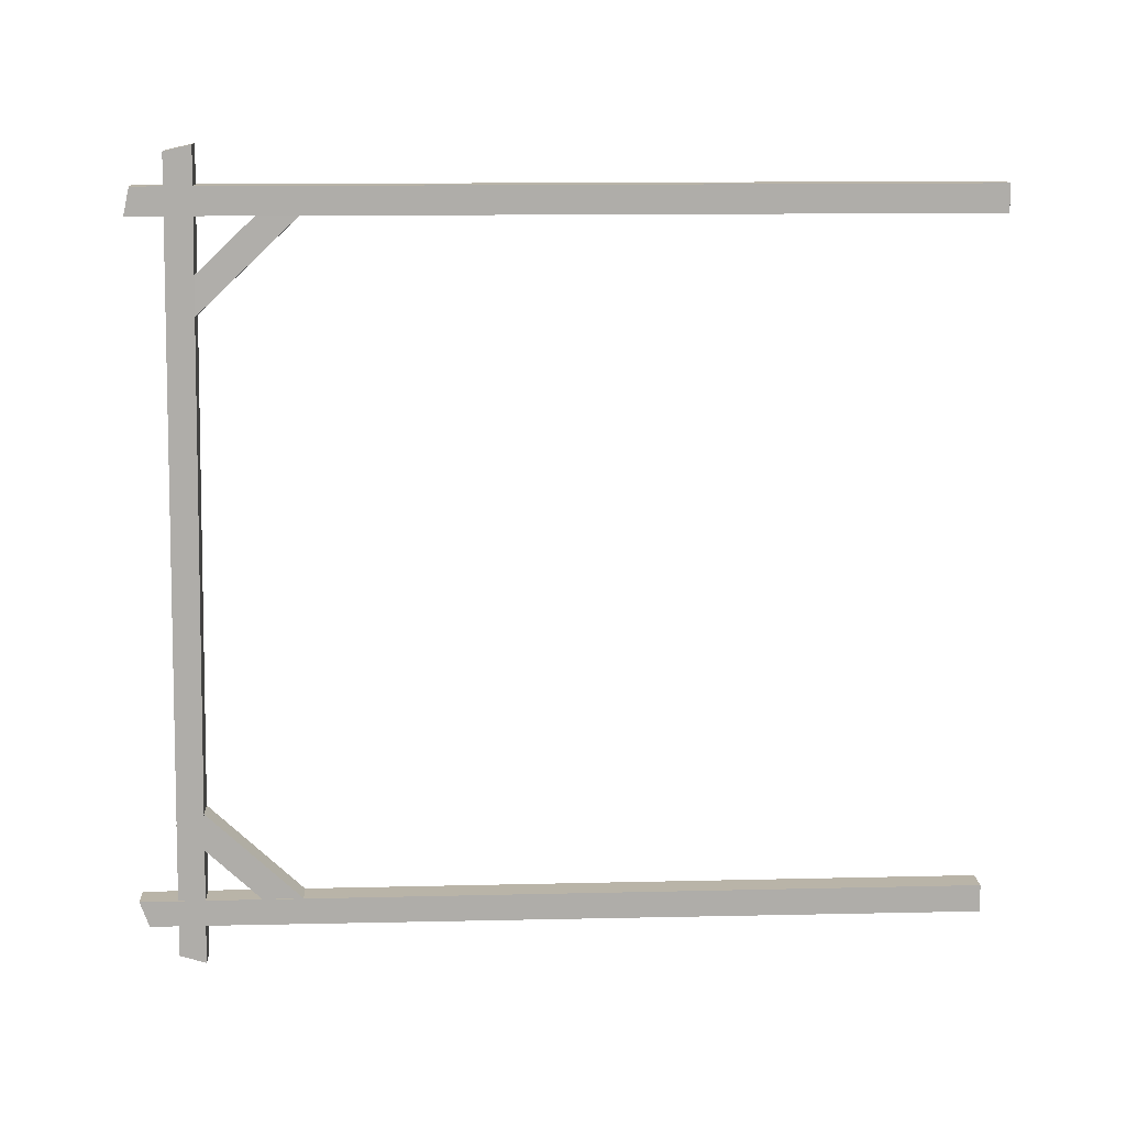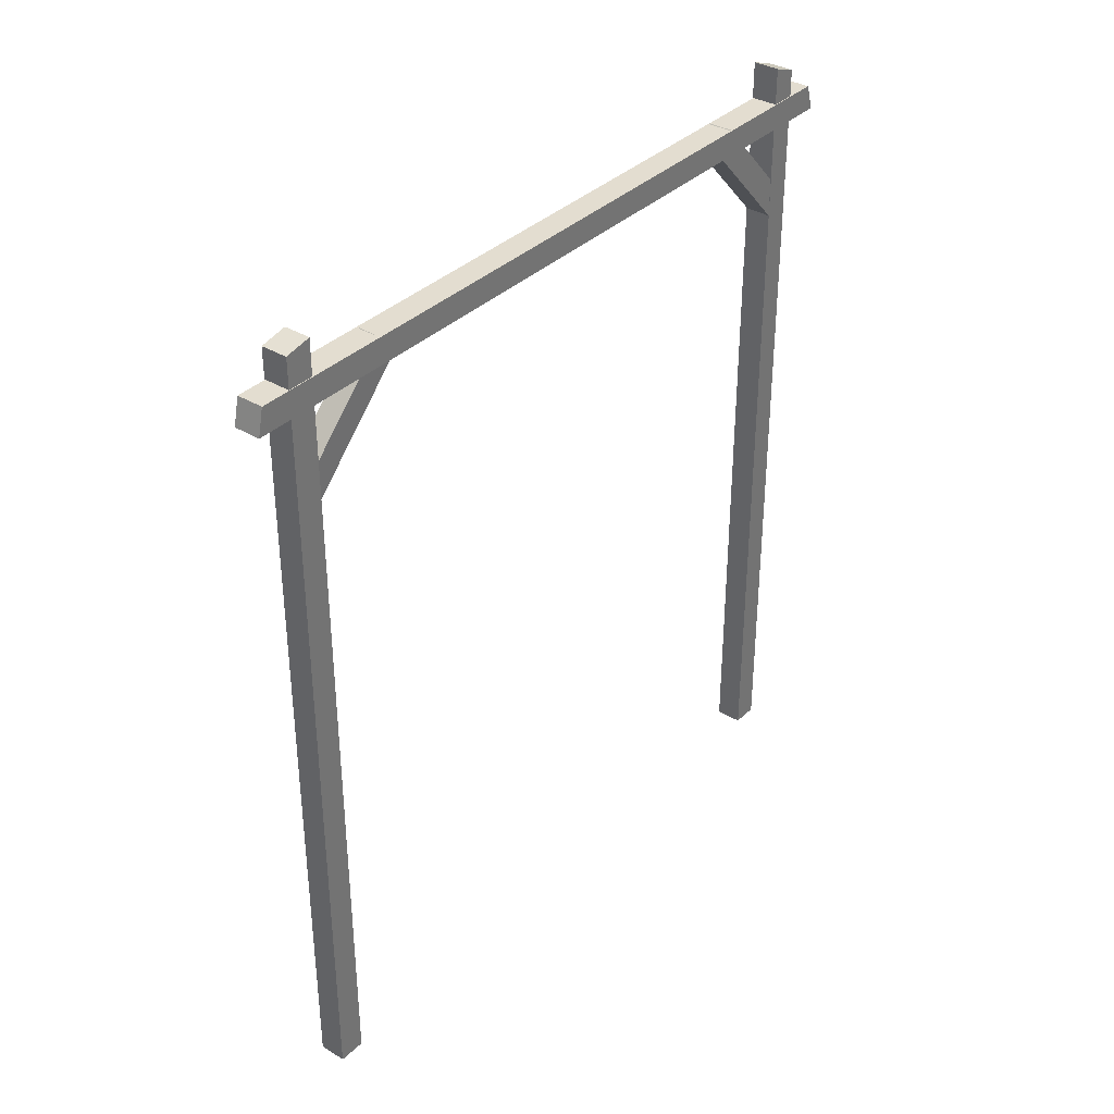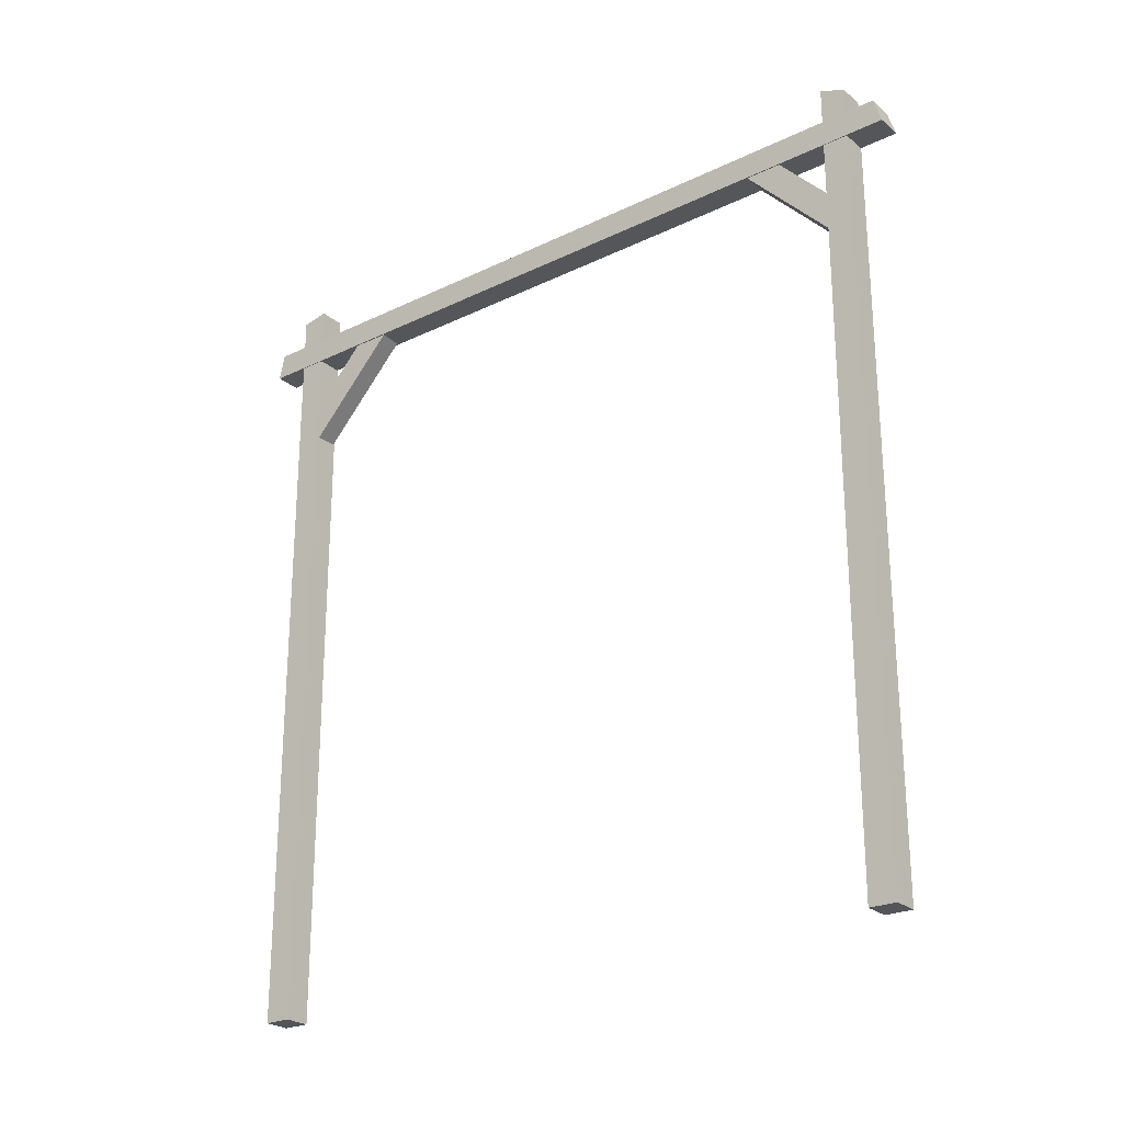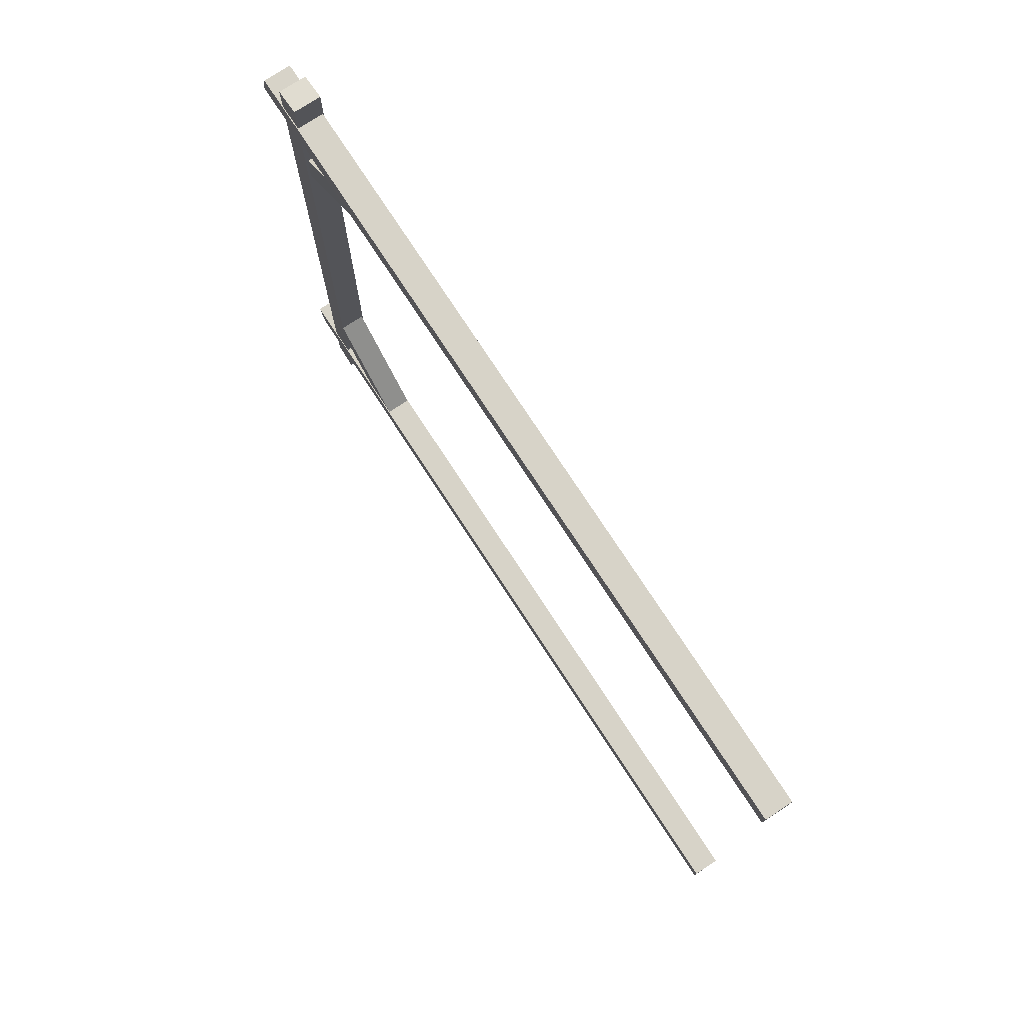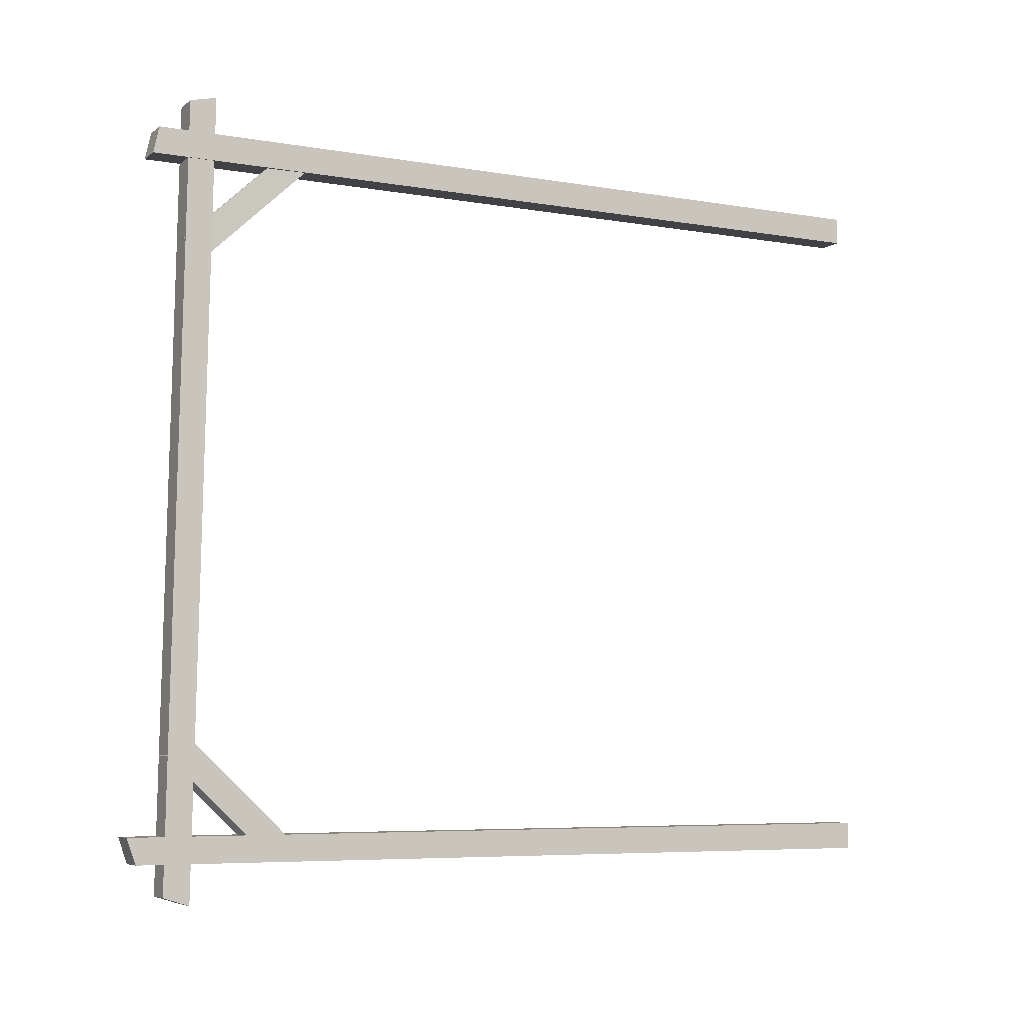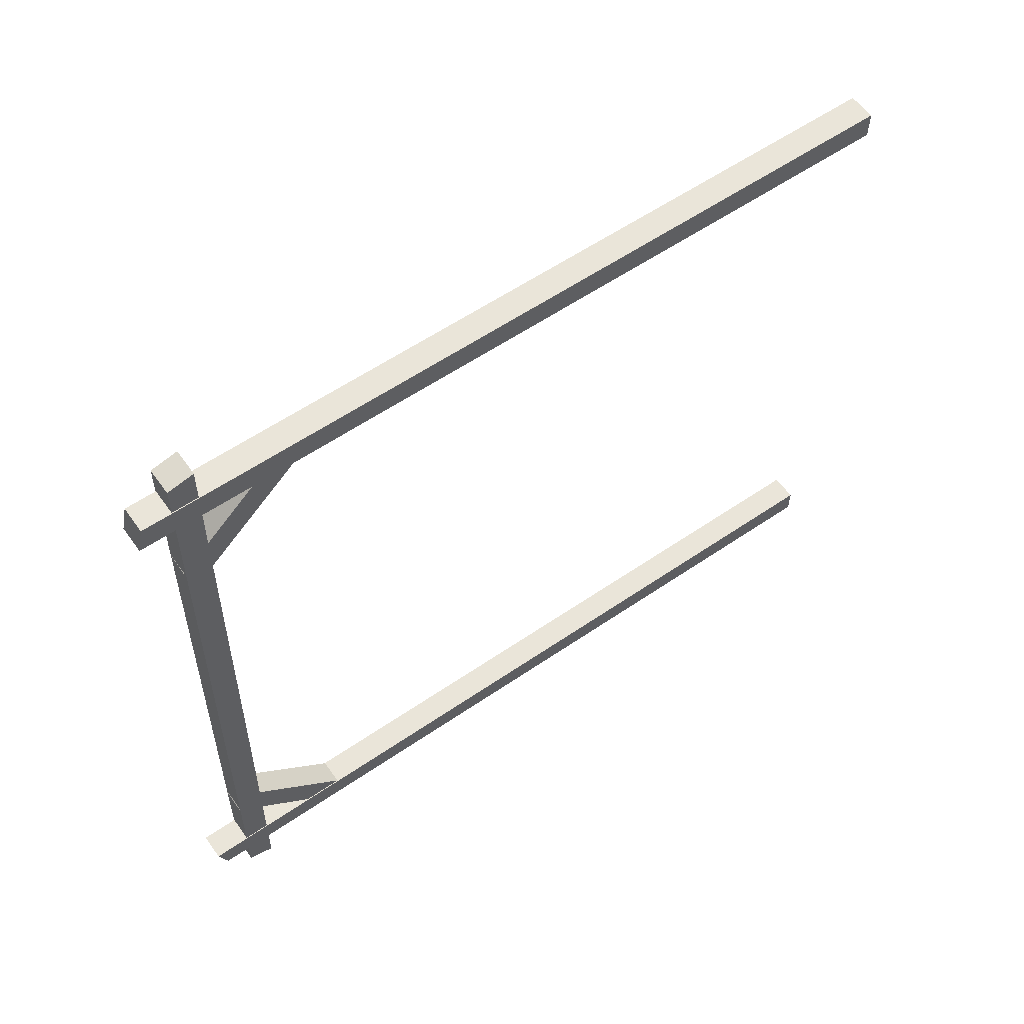
<metadata>
{"format":"obj","ext":"obj","renderer":"f3d","projection":"perspective","resolution":1024,"background":"white","views":[{"elev":13.1,"azim":-93.0,"up":"+Z"},{"elev":35.0,"azim":38.9,"up":"+Y"},{"elev":-24.8,"azim":127.1,"up":"+Y"},{"elev":76.5,"azim":-33.2,"up":"+Z"},{"elev":-6.4,"azim":-117.1,"up":"+Z"},{"elev":58.4,"azim":-125.3,"up":"+Z"}]}
</metadata>
<code>
o WoodLog_Plank
v -0.2 0 -2.437
v 0 0 -2.437
v 0 6.01 -2.443
v -0.2 6.01 -2.443
v -0.2 0 -2.637
v -0.2 0 -2.437
v -0.2 6.01 -2.443
v -0.2 5.942 -2.631
v 0 0 -2.637
v -0.2 0 -2.637
v -0.2 5.942 -2.631
v 0 5.942 -2.631
v 0 0 -2.437
v 0 0 -2.637
v 0 5.942 -2.631
v 0 6.01 -2.443
v -0.2 6.01 -2.443
v 0 6.01 -2.443
v 0 5.942 -2.631
v -0.2 5.942 -2.631
v -0.2 0 -2.637
v 0 0 -2.637
v 0 0 -2.437
v -0.2 0 -2.437
v -0.2 -0 2.563
v 0 -0 2.563
v 0 5.874 2.561
v -0.2 5.874 2.561
v -0.2 -0 2.363
v -0.2 -0 2.563
v -0.2 5.874 2.561
v -0.2 5.917 2.365
v 0 -0 2.363
v -0.2 -0 2.363
v -0.2 5.917 2.365
v 0 5.917 2.365
v 0 -0 2.563
v 0 -0 2.363
v 0 5.917 2.365
v 0 5.874 2.561
v -0.2 5.874 2.561
v 0 5.874 2.561
v 0 5.917 2.365
v -0.2 5.917 2.365
v -0.2 -0 2.363
v 0 -0 2.363
v 0 -0 2.563
v -0.2 -0 2.563
v -0.194 5.744 -2.857
v -0.194 5.553 -2.917
v -0.194 5.452 2.831
v -0.194 5.647 2.787
v 0.006001 5.744 -2.857
v -0.194 5.744 -2.857
v -0.194 5.647 2.787
v 0.006001 5.647 2.787
v 0.006001 5.553 -2.917
v 0.006001 5.744 -2.857
v 0.006001 5.647 2.787
v 0.006001 5.452 2.831
v -0.194 5.553 -2.917
v 0.006001 5.553 -2.917
v 0.006001 5.452 2.831
v -0.194 5.452 2.831
v -0.194 5.647 2.787
v -0.194 5.452 2.831
v 0.006001 5.452 2.831
v 0.006001 5.647 2.787
v 0.006001 5.744 -2.857
v 0.006001 5.553 -2.917
v -0.194 5.553 -2.917
v -0.194 5.744 -2.857
v -0.1703 5.669 1.783
v -0.1753 5.532 1.637
v -0.1888 4.744 2.38
v -0.1837 4.882 2.526
v 0.000393 5.664 1.781
v -0.1703 5.669 1.783
v -0.1837 4.882 2.526
v -0.01306 4.877 2.524
v -0.004677 5.527 1.636
v 0.000393 5.664 1.781
v -0.01306 4.877 2.524
v -0.01813 4.74 2.378
v -0.1753 5.532 1.637
v -0.004677 5.527 1.636
v -0.01813 4.74 2.378
v -0.1888 4.744 2.38
v -0.1837 4.882 2.526
v -0.1888 4.744 2.38
v -0.01813 4.74 2.378
v -0.01306 4.877 2.524
v 0.000393 5.664 1.781
v -0.004677 5.527 1.636
v -0.1753 5.532 1.637
v -0.1703 5.669 1.783
v -0.00211 5.732 -1.887
v -0.00211 5.595 -1.741
v -0.00211 4.808 -2.484
v -0.00211 4.945 -2.63
v -0.193 5.732 -1.887
v -0.00211 5.732 -1.887
v -0.00211 4.945 -2.63
v -0.193 4.945 -2.63
v -0.193 5.595 -1.741
v -0.193 5.732 -1.887
v -0.193 4.945 -2.63
v -0.193 4.808 -2.484
v -0.00211 5.595 -1.741
v -0.193 5.595 -1.741
v -0.193 4.808 -2.484
v -0.00211 4.808 -2.484
v -0.00211 4.945 -2.63
v -0.00211 4.808 -2.484
v -0.193 4.808 -2.484
v -0.193 4.945 -2.63
v -0.193 5.732 -1.887
v -0.193 5.595 -1.741
v -0.00211 5.595 -1.741
v -0.00211 5.732 -1.887
f 1 2 3
f 4 1 3
f 5 6 7
f 8 5 7
f 9 10 11
f 12 9 11
f 13 14 15
f 16 13 15
f 17 18 19
f 20 17 19
f 21 22 23
f 24 21 23
f 25 26 27
f 28 25 27
f 29 30 31
f 32 29 31
f 33 34 35
f 36 33 35
f 37 38 39
f 40 37 39
f 41 42 43
f 44 41 43
f 45 46 47
f 48 45 47
f 49 50 51
f 52 49 51
f 53 54 55
f 56 53 55
f 57 58 59
f 60 57 59
f 61 62 63
f 64 61 63
f 65 66 67
f 68 65 67
f 69 70 71
f 72 69 71
f 73 74 75
f 76 73 75
f 77 78 79
f 80 77 79
f 81 82 83
f 84 81 83
f 85 86 87
f 88 85 87
f 89 90 91
f 92 89 91
f 93 94 95
f 96 93 95
f 97 98 99
f 100 97 99
f 101 102 103
f 104 101 103
f 105 106 107
f 108 105 107
f 109 110 111
f 112 109 111
f 113 114 115
f 116 113 115
f 117 118 119
f 120 117 119

</code>
